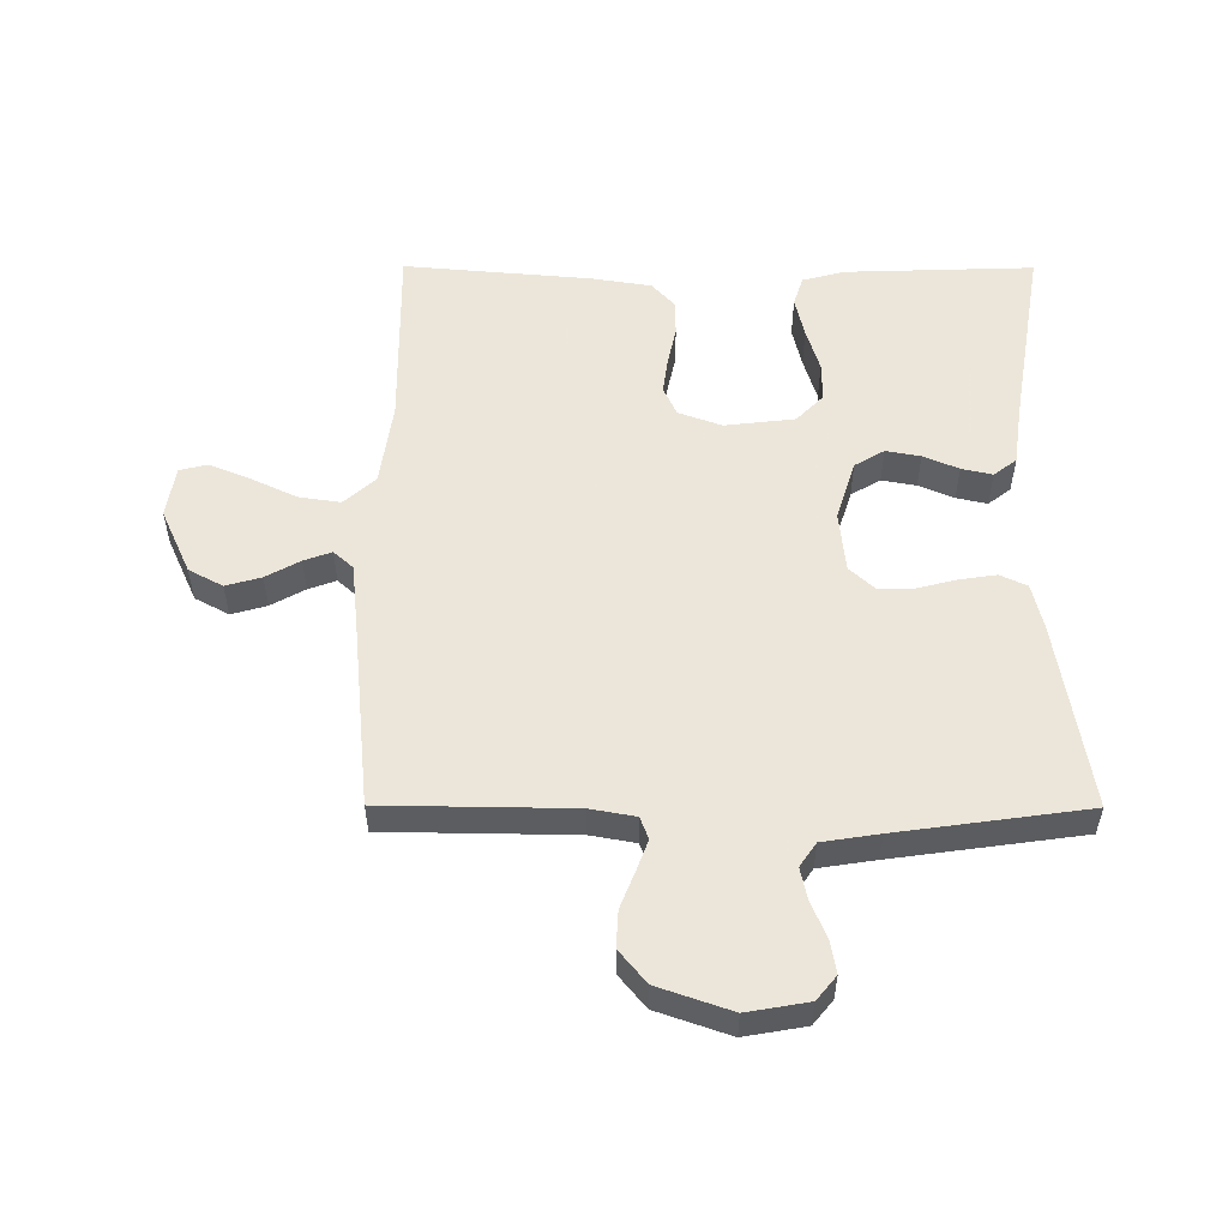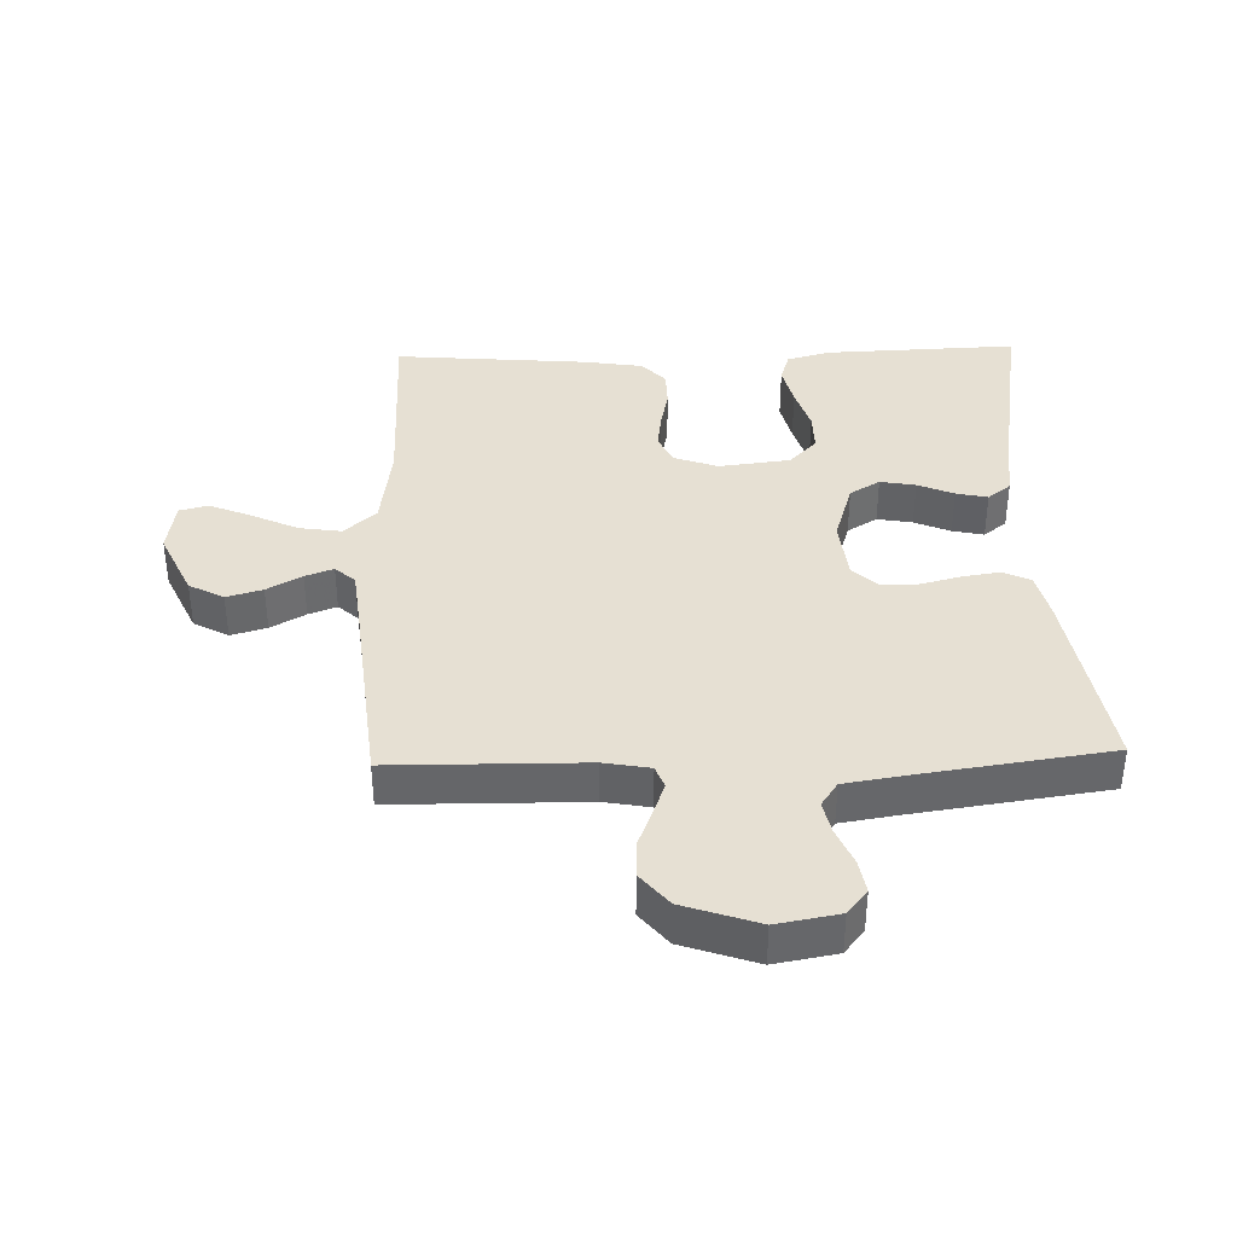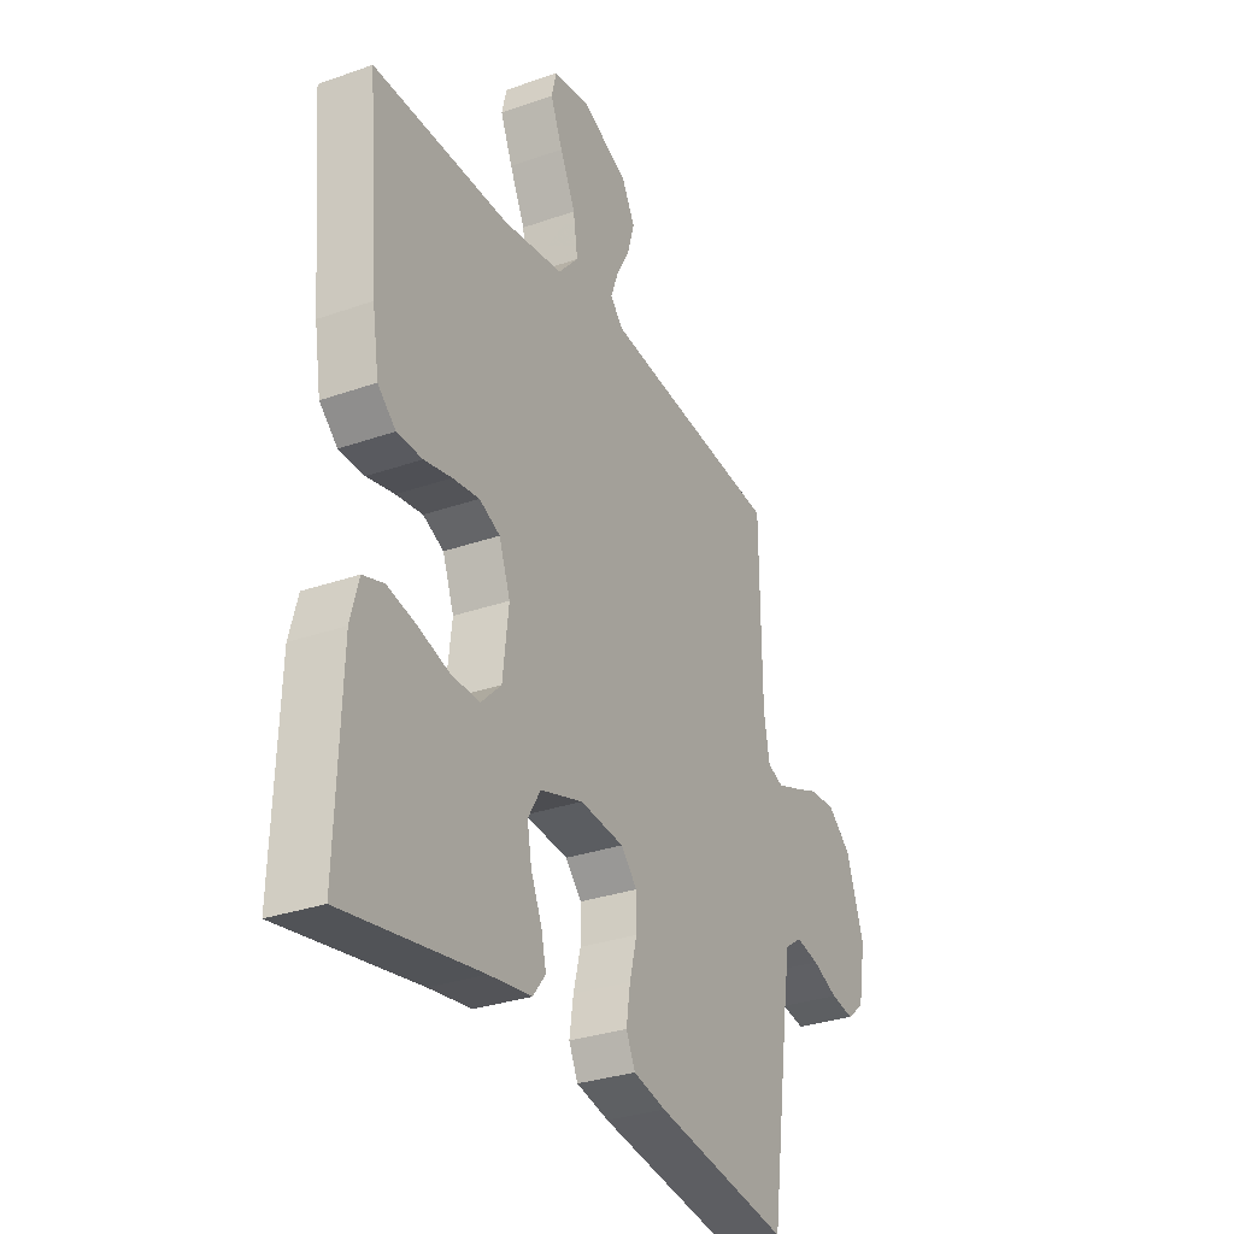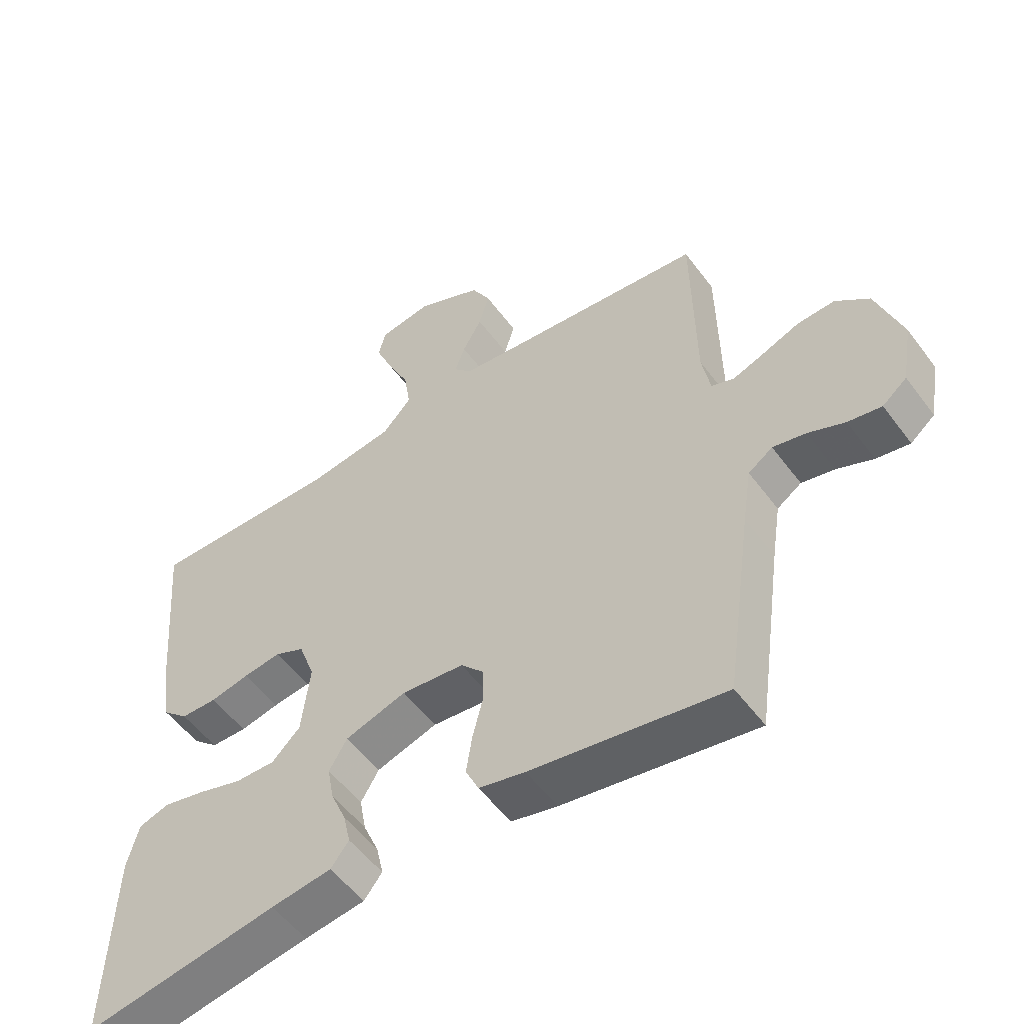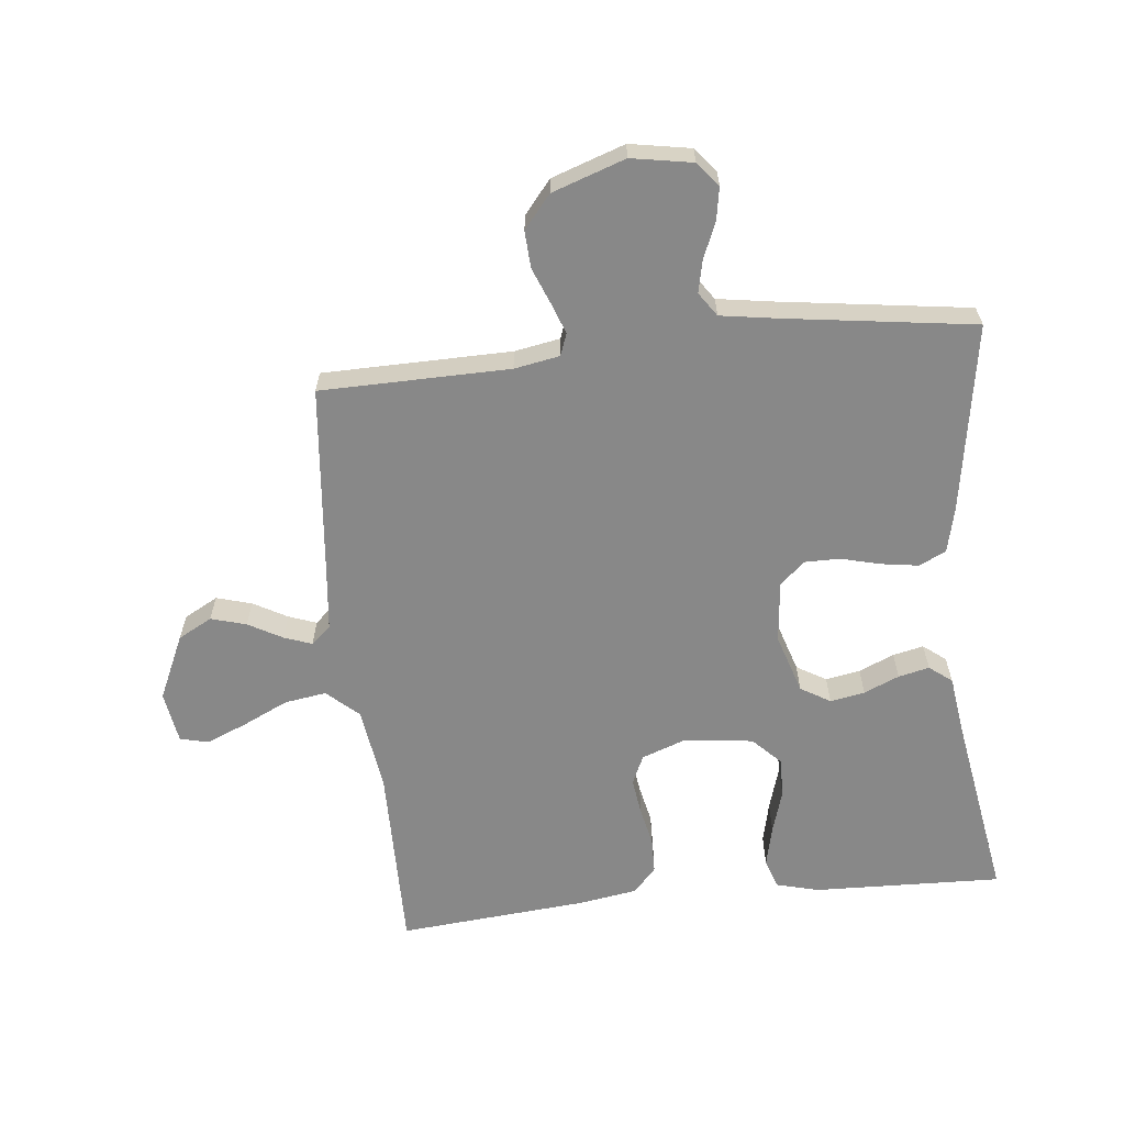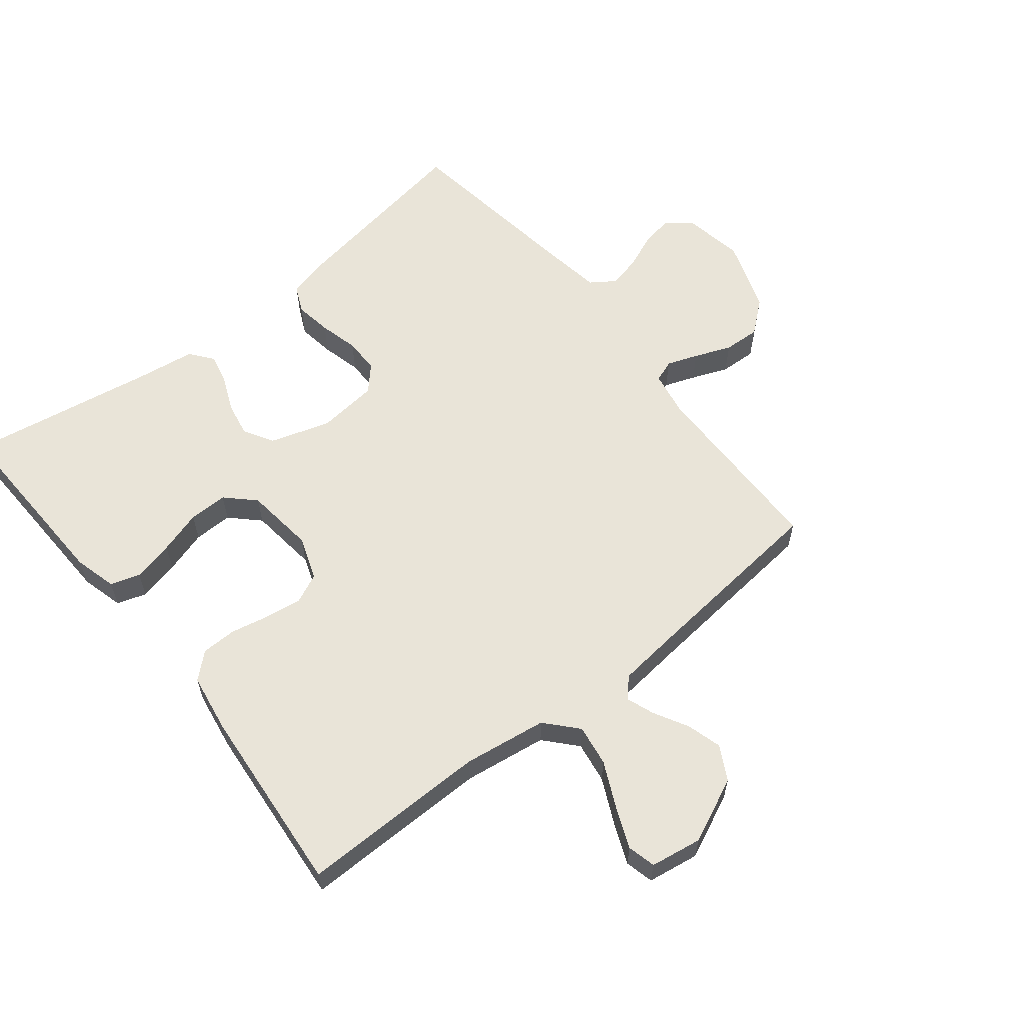
<metadata>
{"format":"obj","ext":"obj","renderer":"f3d","projection":"perspective","resolution":1024,"background":"white","views":[{"elev":54.2,"azim":90.2,"up":"+Y"},{"elev":38.3,"azim":88.2,"up":"+Y"},{"elev":-30.9,"azim":-63.2,"up":"+Z"},{"elev":-53.7,"azim":35.8,"up":"+Z"},{"elev":-62.8,"azim":96.1,"up":"+Y"},{"elev":60.1,"azim":-38.6,"up":"+Y"}]}
</metadata>
<code>
v -0.5 0.07 -0.5
v -0.49 0.07 -0.2
v -0.472 0.07 -0.132
v -0.425 0.07 -0.117
v -0.36 0.07 -0.132
v -0.291 0.07 -0.153
v -0.229 0.07 -0.154
v -0.185 0.07 -0.111
v -0.172 0.07 0
v -0.197 0.07 0.069
v -0.243 0.07 0.09
v -0.302 0.07 0.082
v -0.363 0.07 0.069
v -0.419 0.07 0.07
v -0.459 0.07 0.106
v -0.474 0.07 0.2
v -0.5 0.07 0.5
v -0.2 0.07 0.497
v -0.067 0.07 0.516
v -0.022 0.07 0.566
v -0.032 0.07 0.632
v -0.066 0.07 0.704
v -0.093 0.07 0.769
v -0.082 0.07 0.814
v 0 0.07 0.827
v 0.103 0.07 0.78
v 0.132 0.07 0.726
v 0.116 0.07 0.67
v 0.086 0.07 0.616
v 0.07 0.07 0.572
v 0.098 0.07 0.541
v 0.2 0.07 0.53
v 0.5 0.07 0.5
v 0.504 0.07 0.2
v 0.517 0.07 0.128
v 0.552 0.07 0.115
v 0.601 0.07 0.133
v 0.659 0.07 0.156
v 0.717 0.07 0.159
v 0.769 0.07 0.116
v 0.809 0.07 0
v 0.792 0.07 -0.097
v 0.754 0.07 -0.128
v 0.702 0.07 -0.119
v 0.645 0.07 -0.095
v 0.594 0.07 -0.084
v 0.556 0.07 -0.11
v 0.542 0.07 -0.2
v 0.5 0.07 -0.5
v 0.2 0.07 -0.451
v 0.128 0.07 -0.434
v 0.108 0.07 -0.391
v 0.117 0.07 -0.332
v 0.133 0.07 -0.269
v 0.133 0.07 -0.213
v 0.097 0.07 -0.174
v 0 0.07 -0.164
v -0.095 0.07 -0.194
v -0.123 0.07 -0.241
v -0.113 0.07 -0.296
v -0.089 0.07 -0.352
v -0.078 0.07 -0.401
v -0.106 0.07 -0.437
v -0.2 0.07 -0.45
v -0.5 0 -0.5
v -0.49 0 -0.2
v -0.472 0 -0.132
v -0.425 0 -0.117
v -0.36 0 -0.132
v -0.291 0 -0.153
v -0.229 0 -0.154
v -0.185 0 -0.111
v -0.172 0 0
v -0.197 0 0.069
v -0.243 0 0.09
v -0.302 0 0.082
v -0.363 0 0.069
v -0.419 0 0.07
v -0.459 0 0.106
v -0.474 0 0.2
v -0.5 0 0.5
v -0.2 0 0.497
v -0.067 0 0.516
v -0.022 0 0.566
v -0.032 0 0.632
v -0.066 0 0.704
v -0.093 0 0.769
v -0.082 0 0.814
v 0 0 0.827
v 0.103 0 0.78
v 0.132 0 0.726
v 0.116 0 0.67
v 0.086 0 0.616
v 0.07 0 0.572
v 0.098 0 0.541
v 0.2 0 0.53
v 0.5 0 0.5
v 0.504 0 0.2
v 0.517 0 0.128
v 0.552 0 0.115
v 0.601 0 0.133
v 0.659 0 0.156
v 0.717 0 0.159
v 0.769 0 0.116
v 0.809 0 0
v 0.792 0 -0.097
v 0.754 0 -0.128
v 0.702 0 -0.119
v 0.645 0 -0.095
v 0.594 0 -0.084
v 0.556 0 -0.11
v 0.542 0 -0.2
v 0.5 0 -0.5
v 0.2 0 -0.451
v 0.128 0 -0.434
v 0.108 0 -0.391
v 0.117 0 -0.332
v 0.133 0 -0.269
v 0.133 0 -0.213
v 0.097 0 -0.174
v 0 0 -0.164
v -0.095 0 -0.194
v -0.123 0 -0.241
v -0.113 0 -0.296
v -0.089 0 -0.352
v -0.078 0 -0.401
v -0.106 0 -0.437
v -0.2 0 -0.45
f 61 62 63 64
f 60 61 64 1
f 59 60 1 2
f 58 59 2 3
f 51 52 53 54
f 49 50 51 54
f 48 49 54 55
f 47 48 55 56
f 42 43 44 45
f 42 45 46
f 41 42 46
f 40 41 46
f 37 38 39 40
f 36 37 40 46
f 35 36 46 47
f 32 33 34
f 31 32 34 35
f 26 27 28 29
f 26 29 30
f 25 26 30
f 24 25 30
f 21 22 23 24
f 21 24 30
f 20 21 30 31
f 15 16 17 18
f 15 18 19
f 12 13 14 15
f 11 12 15 19
f 10 11 19 20
f 3 4 5 6
f 58 3 6
f 57 58 6 7
f 47 56 57
f 9 10 20 31
f 8 9 31 35
f 35 47 57
f 7 8 35 57
f 128 127 126 125
f 65 128 125 124
f 66 65 124 123
f 67 66 123 122
f 118 117 116 115
f 118 115 114 113
f 119 118 113 112
f 120 119 112 111
f 109 108 107 106
f 110 109 106
f 110 106 105
f 110 105 104
f 104 103 102 101
f 110 104 101 100
f 111 110 100 99
f 98 97 96
f 99 98 96 95
f 93 92 91 90
f 94 93 90
f 94 90 89
f 94 89 88
f 88 87 86 85
f 94 88 85
f 95 94 85 84
f 82 81 80 79
f 83 82 79
f 79 78 77 76
f 83 79 76 75
f 84 83 75 74
f 70 69 68 67
f 70 67 122
f 71 70 122 121
f 121 120 111
f 95 84 74 73
f 99 95 73 72
f 121 111 99
f 121 99 72 71
f 1 65 66 2
f 2 66 67 3
f 3 67 68 4
f 4 68 69 5
f 5 69 70 6
f 6 70 71 7
f 7 71 72 8
f 8 72 73 9
f 9 73 74 10
f 10 74 75 11
f 11 75 76 12
f 12 76 77 13
f 13 77 78 14
f 14 78 79 15
f 15 79 80 16
f 16 80 81 17
f 17 81 82 18
f 18 82 83 19
f 19 83 84 20
f 20 84 85 21
f 21 85 86 22
f 22 86 87 23
f 23 87 88 24
f 24 88 89 25
f 25 89 90 26
f 26 90 91 27
f 27 91 92 28
f 28 92 93 29
f 29 93 94 30
f 30 94 95 31
f 31 95 96 32
f 32 96 97 33
f 33 97 98 34
f 34 98 99 35
f 35 99 100 36
f 36 100 101 37
f 37 101 102 38
f 38 102 103 39
f 39 103 104 40
f 40 104 105 41
f 41 105 106 42
f 42 106 107 43
f 43 107 108 44
f 44 108 109 45
f 45 109 110 46
f 46 110 111 47
f 47 111 112 48
f 48 112 113 49
f 49 113 114 50
f 50 114 115 51
f 51 115 116 52
f 52 116 117 53
f 53 117 118 54
f 54 118 119 55
f 55 119 120 56
f 56 120 121 57
f 57 121 122 58
f 58 122 123 59
f 59 123 124 60
f 60 124 125 61
f 61 125 126 62
f 62 126 127 63
f 63 127 128 64
f 64 128 65 1

</code>
